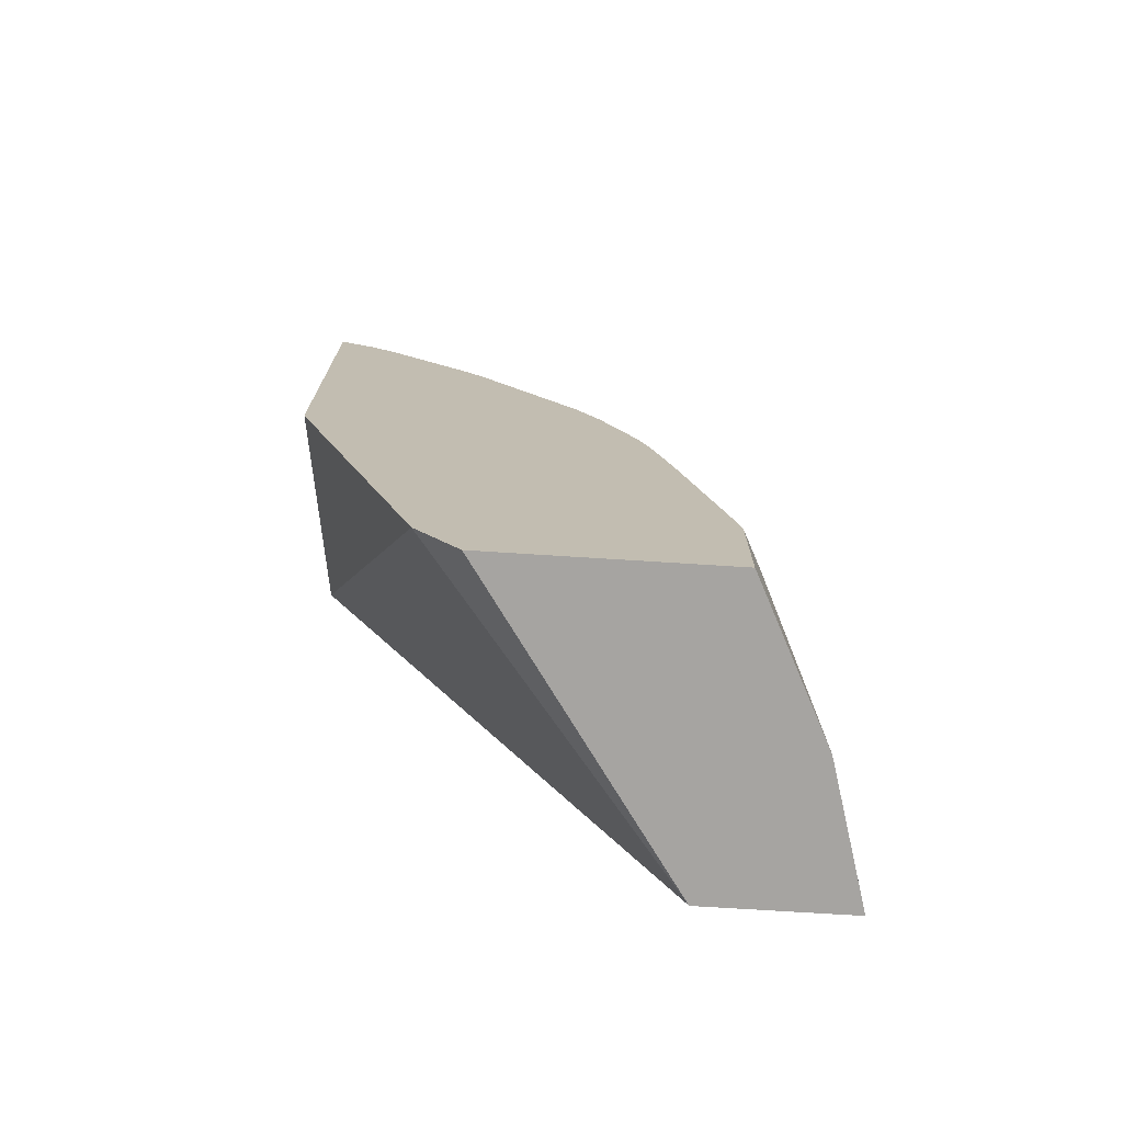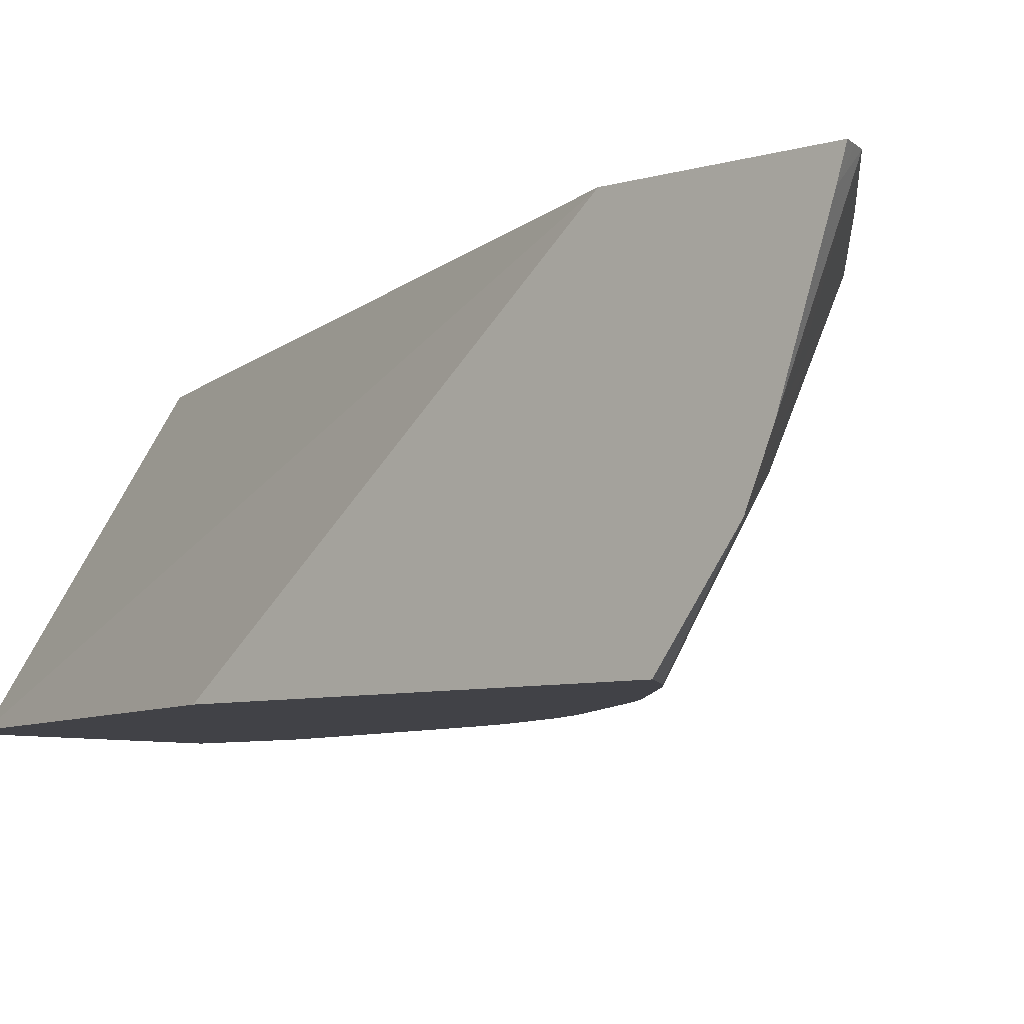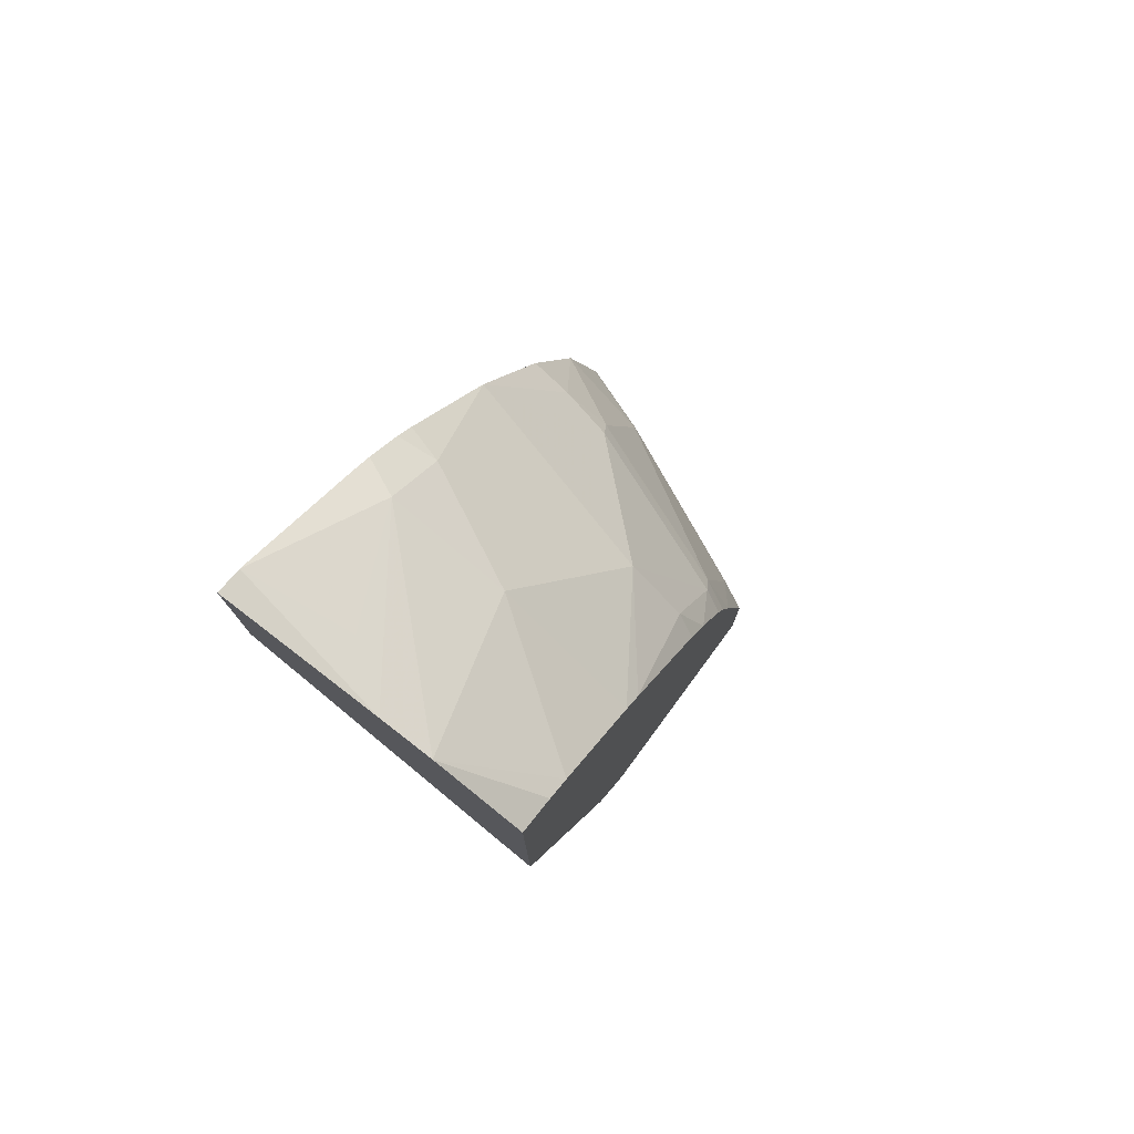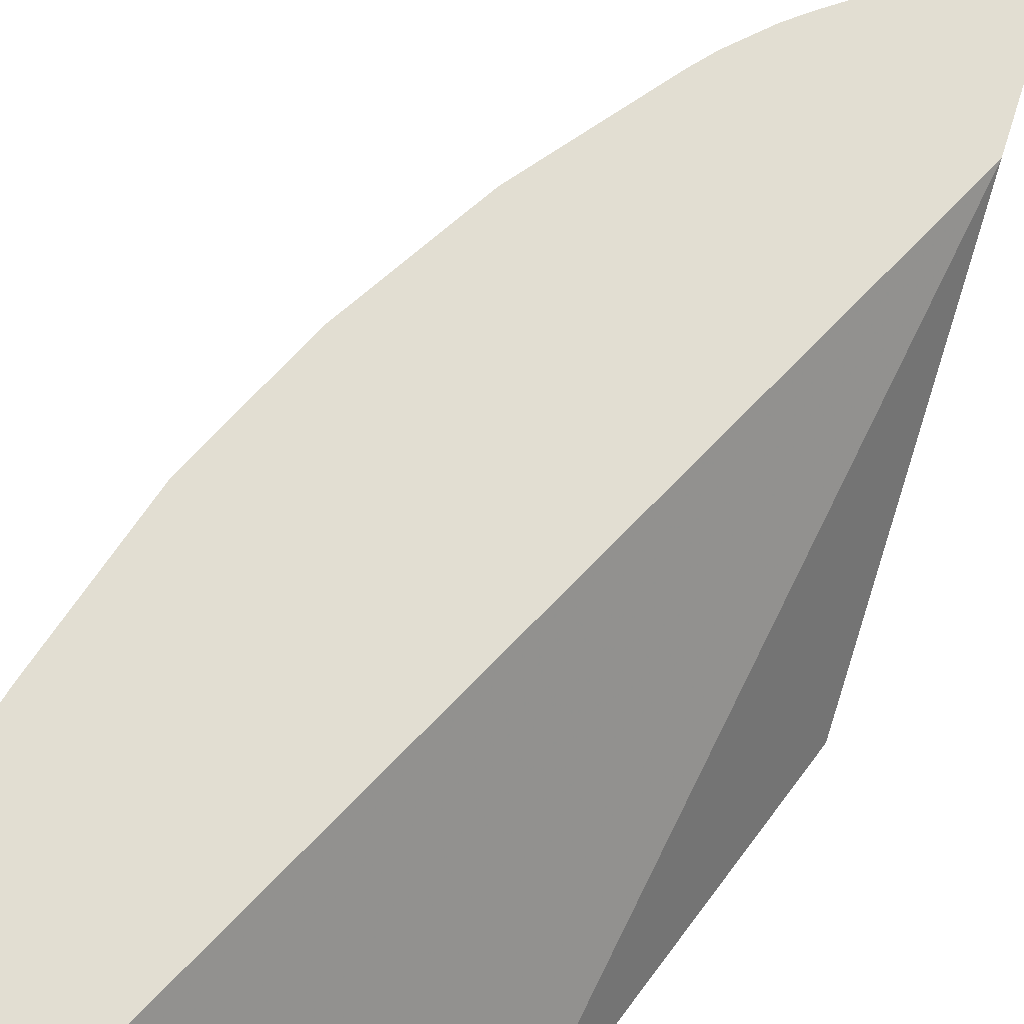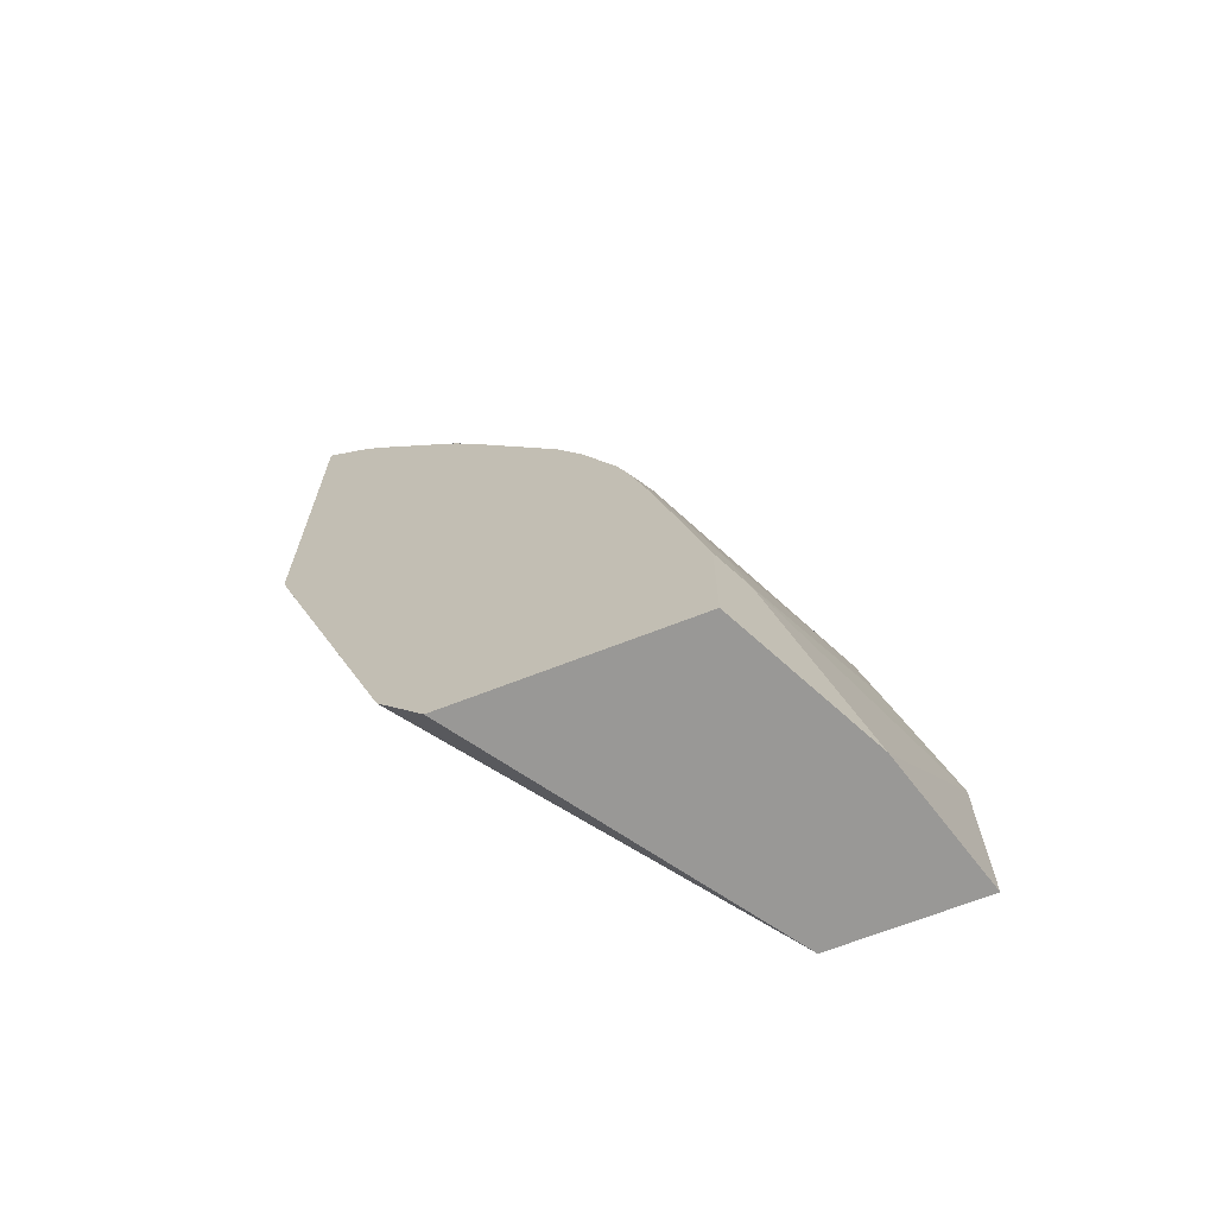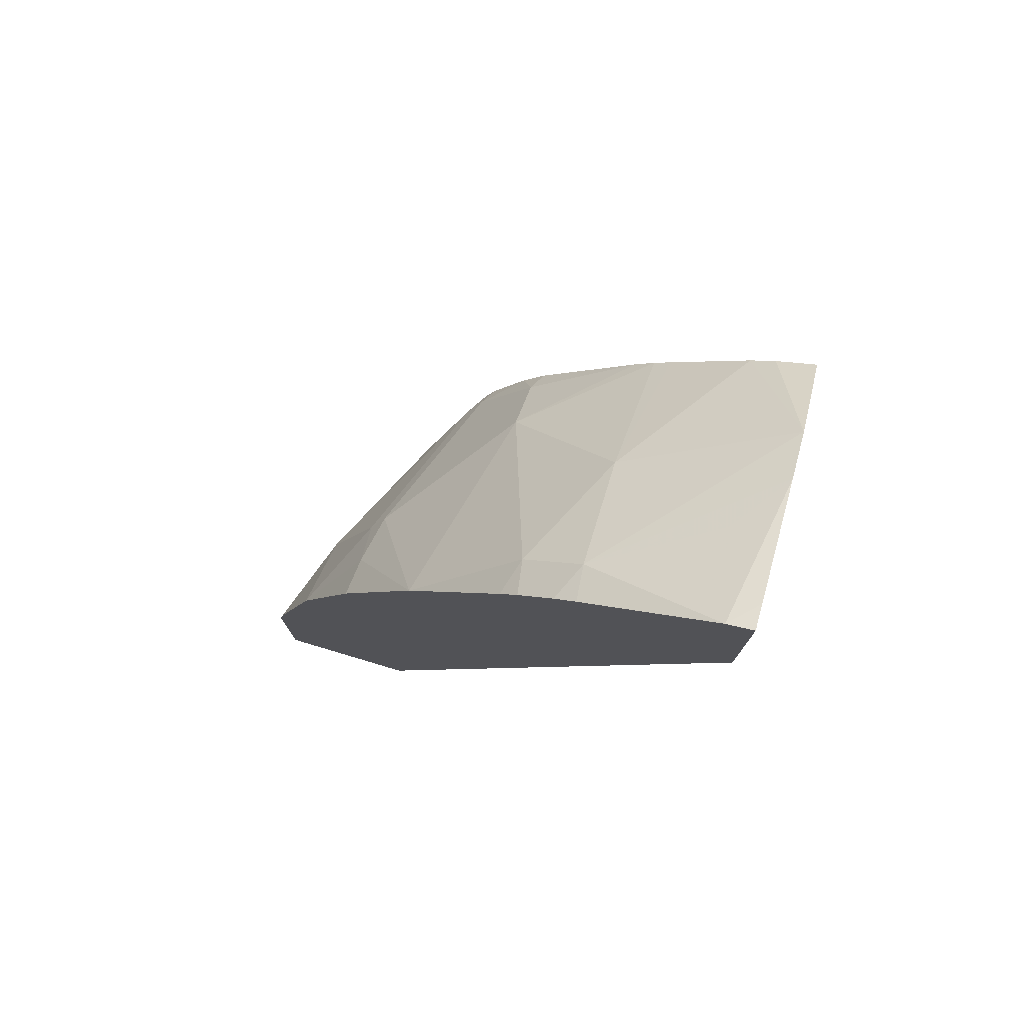
<metadata>
{"format":"obj","ext":"obj","renderer":"f3d","projection":"perspective","resolution":1024,"background":"white","views":[{"elev":-73.5,"azim":-3.6,"up":"+Z"},{"elev":-6.8,"azim":-48.3,"up":"+Y"},{"elev":78.0,"azim":-53.6,"up":"+Z"},{"elev":67.9,"azim":-162.1,"up":"+Y"},{"elev":-68.6,"azim":21.3,"up":"+Z"},{"elev":77.0,"azim":-163.4,"up":"+Z"}]}
</metadata>
<code>
v 0.397 -0.7579 0.06049
v 0.3966 -0.7579 0.06279
v 0.3829 -0.7861 0.08063
v 0.3628 -0.8465 0.04034
v 0.3828 -0.8063 0.0007272
v 0.397 -0.7579 0.0007272
v 0.3942 -0.7579 0.0729
v 0.3779 -0.7886 0.1008
v 0.3577 -0.849 0.06049
v 0.3565 -0.8592 0.04034
v 0.3628 -0.8465 0.0007272
v 0.3466 -0.7579 0.0007272
v 0.3779 -0.7579 0.1314
v 0.3779 -0.7684 0.121
v 0.3577 -0.7886 0.1613
v 0.3376 -0.849 0.1411
v 0.3537 -0.8592 0.0524
v 0.3562 -0.8592 0.0418
v 0.3398 -0.8592 0.1097
v 0.3565 -0.8592 0.0007272
v 0.2769 -0.8592 0.0007272
v 0.2619 -0.8592 0.02003
v 0.2171 -0.7579 0.2704
v 0.3571 -0.7579 0.1787
v 0.3561 -0.7726 0.1747
v 0.3527 -0.7911 0.1713
v 0.3326 -0.8516 0.1512
v 0.3295 -0.8592 0.1451
v 0.3335 -0.8592 0.133
v 0.2171 -0.8592 0.1502
v 0.2171 -0.7579 0.3327
v 0.3297 -0.7579 0.2261
v 0.3124 -0.8314 0.2116
v 0.3124 -0.8516 0.1914
v 0.3174 -0.8592 0.1713
v 0.2171 -0.8592 0.2839
v 0.2171 -0.7669 0.3298
v 0.2217 -0.7579 0.3311
v 0.2962 -0.7579 0.2708
v 0.2923 -0.7709 0.2721
v 0.2721 -0.8112 0.2721
v 0.2695 -0.8592 0.2381
v 0.2761 -0.8592 0.2301
v 0.3094 -0.8592 0.1854
v 0.2302 -0.8592 0.2761
v 0.2171 -0.8287 0.307
v 0.2261 -0.7579 0.3297
v 0.2171 -0.8109 0.3147
v 0.2902 -0.7579 0.2782
v 0.2721 -0.7709 0.2922
v 0.2381 -0.8592 0.2695
v 0.2494 -0.8592 0.2583
v 0.2639 -0.8592 0.2437
v 0.2318 -0.7911 0.3124
v 0.2709 -0.7579 0.2962
v 0.2782 -0.7579 0.2901
f 27 34 35
f 23 36 46
f 23 46 48
f 23 48 37
f 25 32 26
f 24 32 25
f 26 32 33
f 26 33 27
f 27 33 34
f 23 37 31
f 23 30 36
f 15 25 26
f 16 29 19
f 16 28 29
f 16 27 28
f 15 27 16
f 15 26 27
f 13 15 14
f 13 25 15
f 13 24 25
f 12 22 23
f 27 35 28
f 12 21 22
f 22 30 23
f 31 37 38
f 41 51 52
f 32 40 33
f 10 21 20
f 50 56 55
f 49 56 50
f 48 50 54
f 47 50 55
f 47 54 50
f 47 48 54
f 46 50 48
f 45 51 46
f 41 53 42
f 41 52 53
f 41 46 51
f 41 50 46
f 40 50 41
f 40 49 50
f 39 49 40
f 37 48 47
f 37 47 38
f 36 45 46
f 34 44 35
f 34 43 44
f 33 43 34
f 33 42 43
f 33 41 42
f 33 40 41
f 32 39 40
f 10 22 21
f 9 18 10
f 10 36 30
f 4 9 10
f 3 9 4
f 3 8 9
f 2 8 3
f 2 7 8
f 1 7 2
f 1 13 7
f 1 24 13
f 1 32 24
f 1 39 32
f 1 49 39
f 1 56 49
f 1 55 56
f 1 47 55
f 1 38 47
f 1 31 38
f 10 30 22
f 1 12 23
f 1 6 12
f 1 5 6
f 1 4 5
f 1 3 4
f 1 2 3
f 4 10 20
f 4 20 11
f 1 23 31
f 5 11 20
f 4 11 5
f 10 45 36
f 10 51 45
f 10 52 51
f 10 42 53
f 10 43 42
f 10 44 43
f 10 35 44
f 10 28 35
f 10 29 28
f 10 19 29
f 10 17 19
f 10 53 52
f 9 19 17
f 5 20 21
f 10 18 17
f 5 21 12
f 7 13 14
f 7 14 8
f 5 12 6
f 8 15 16
f 8 16 9
f 9 17 18
f 9 16 19
f 8 14 15

</code>
